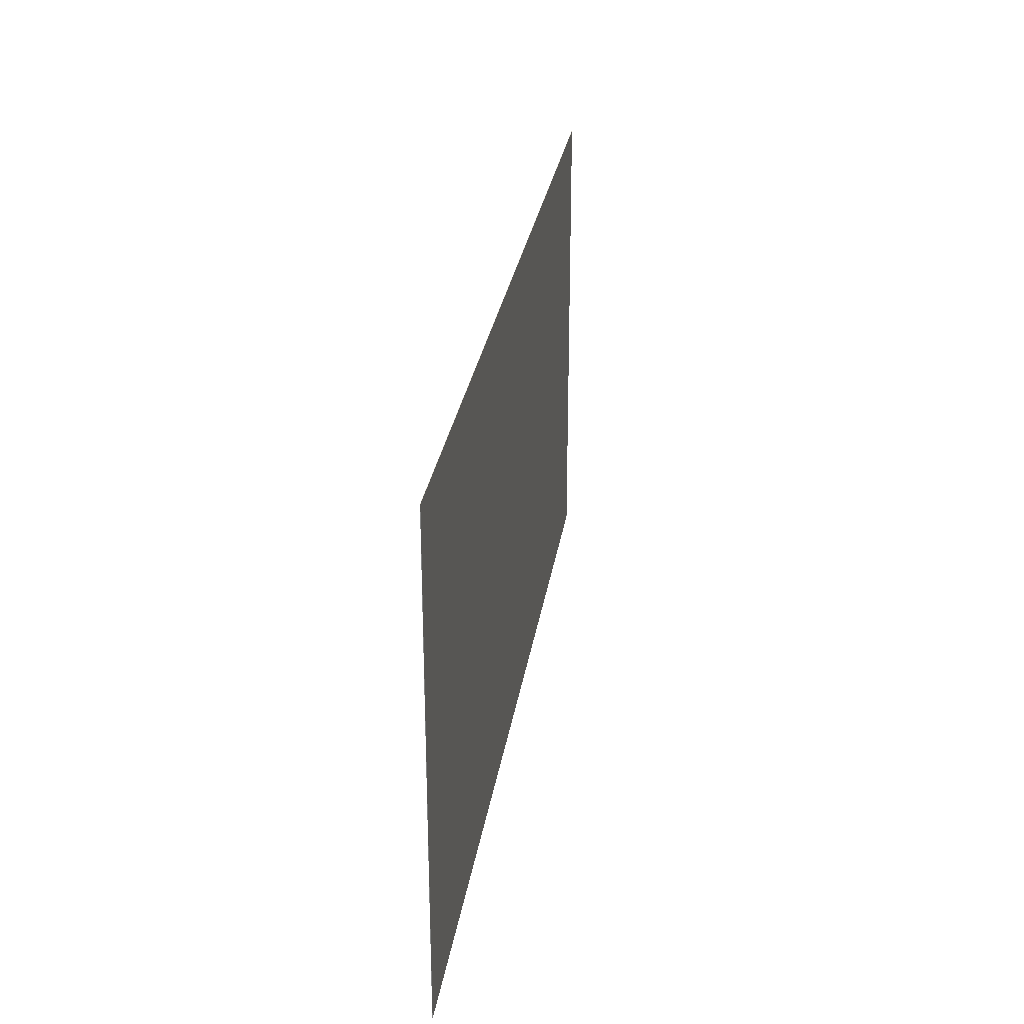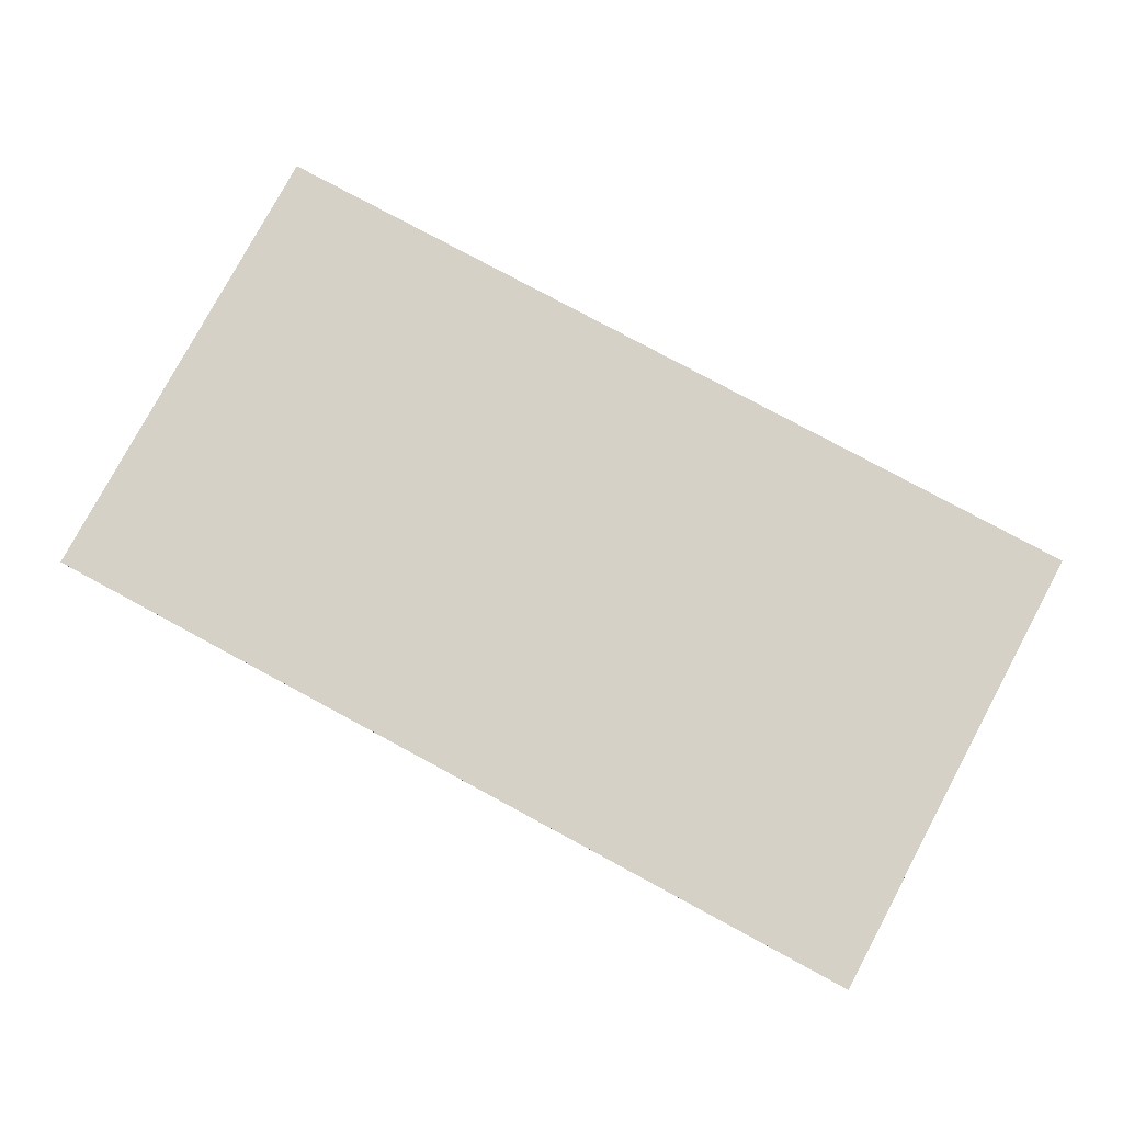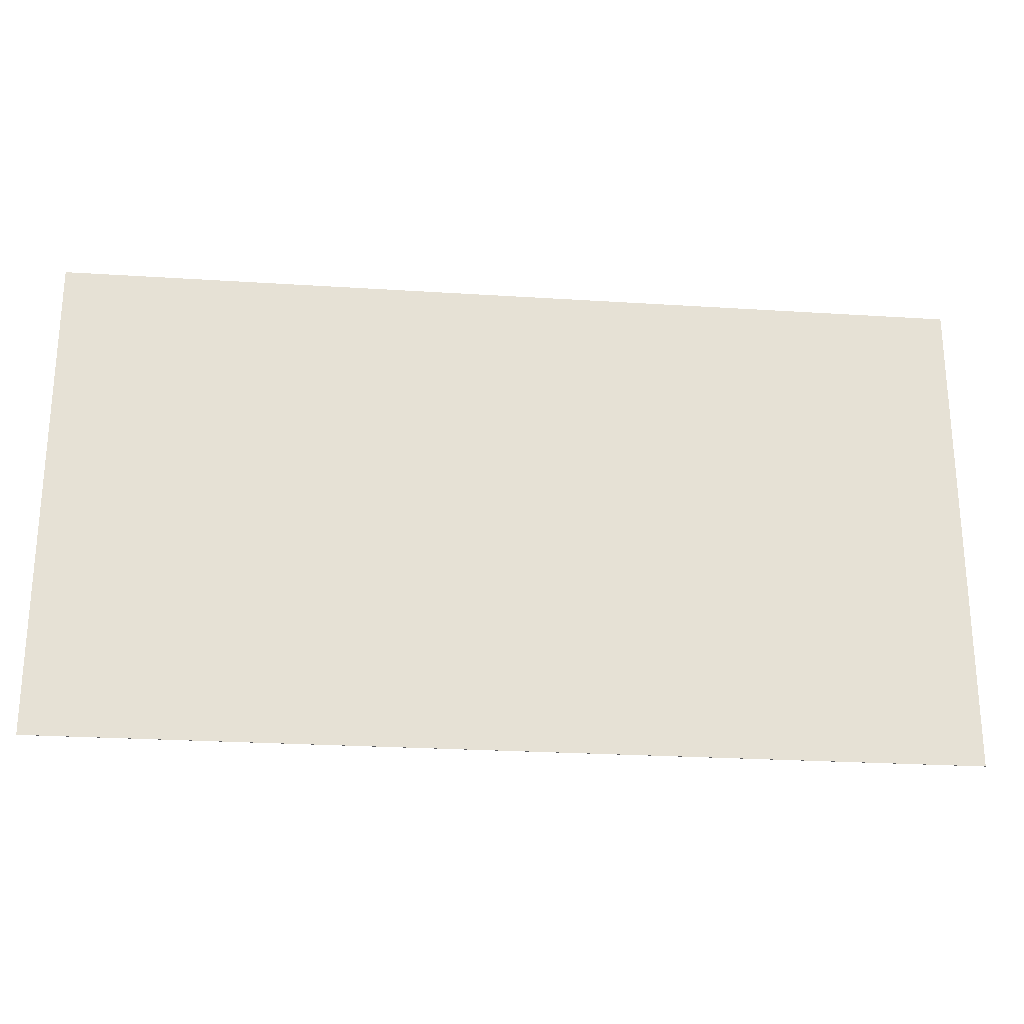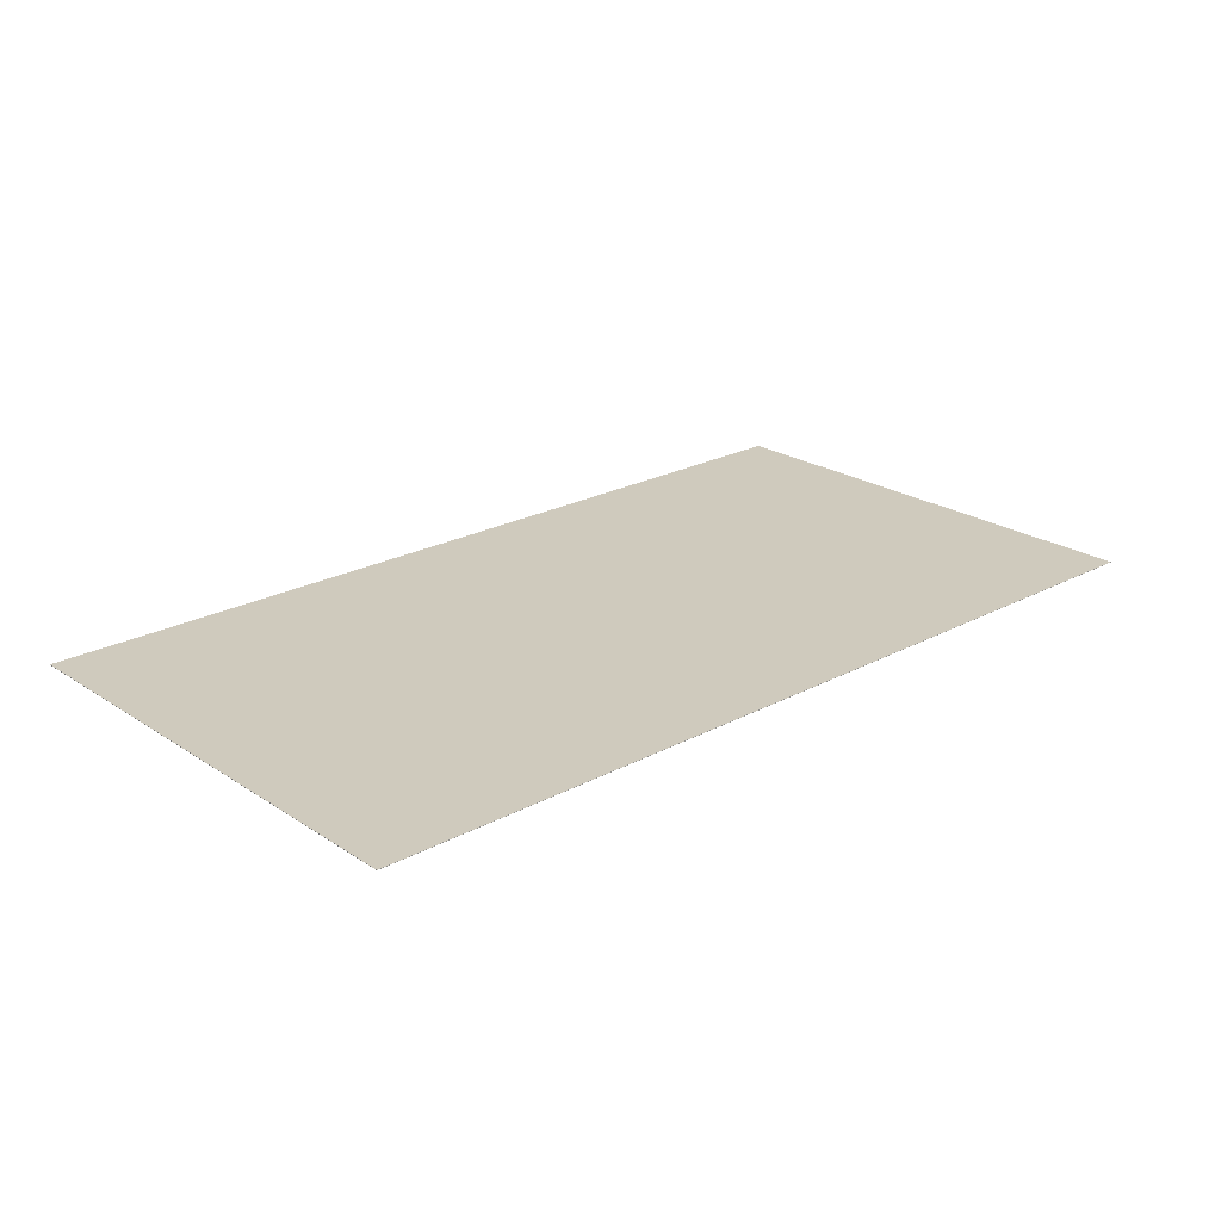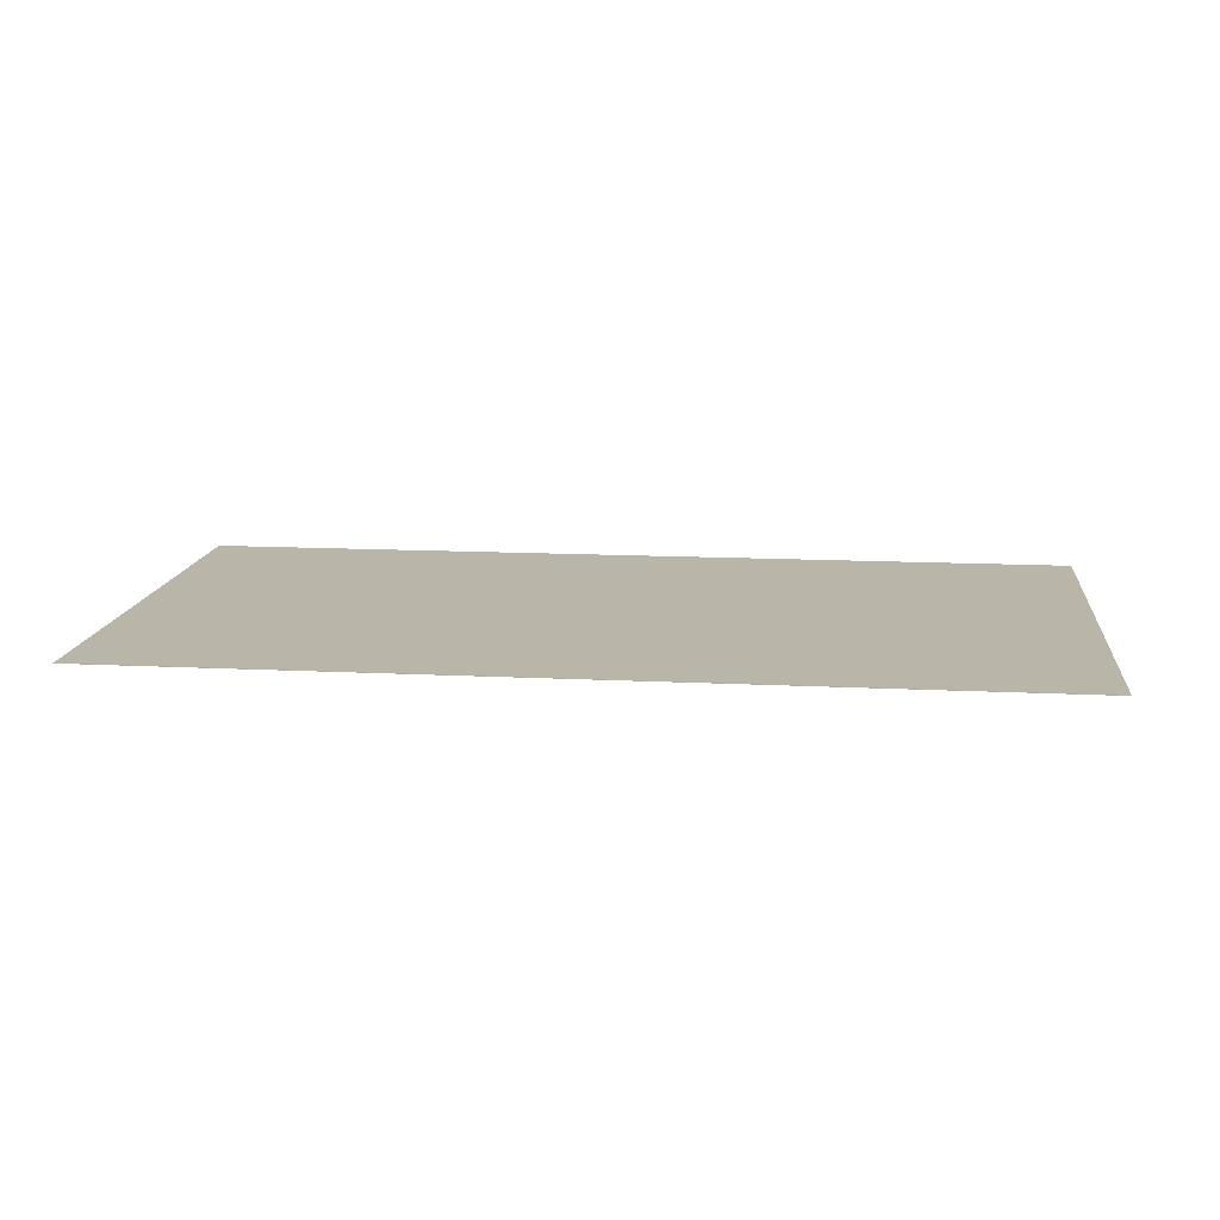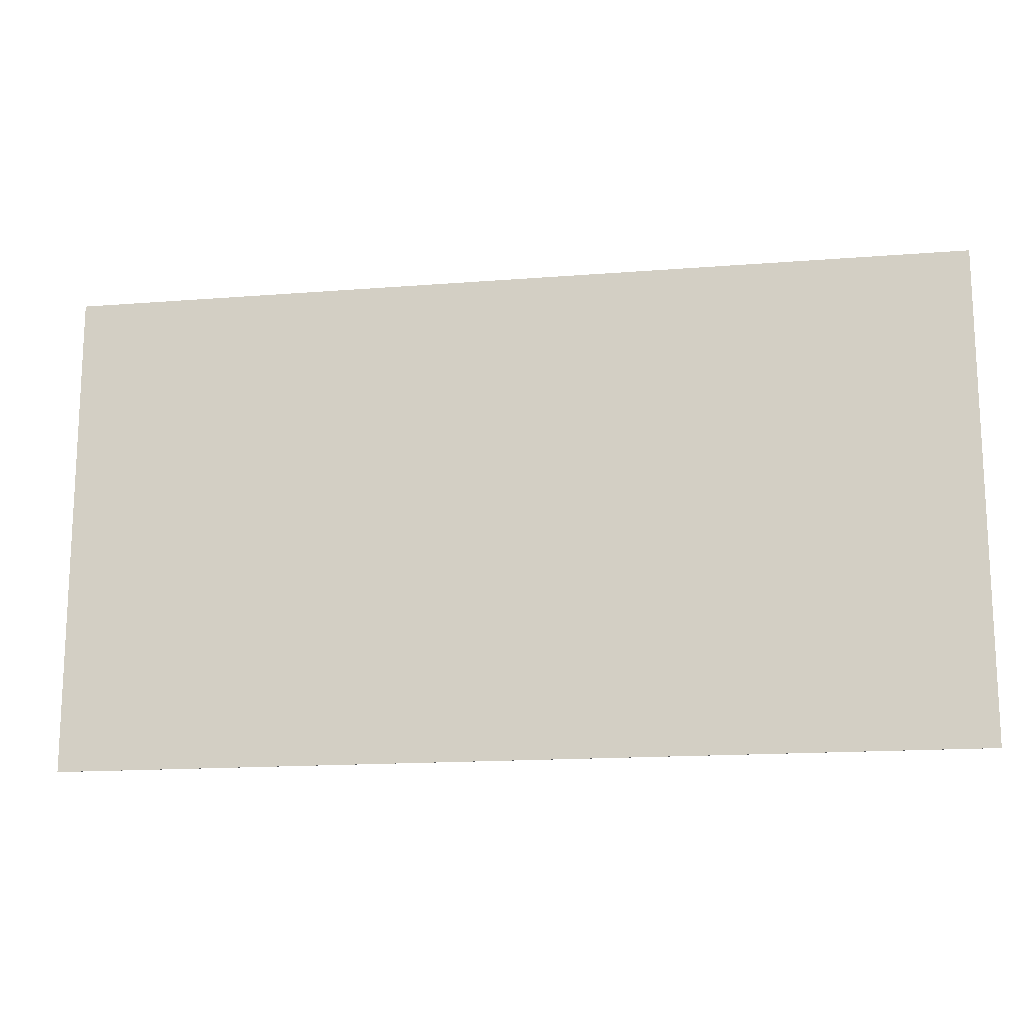
<metadata>
{"format":"obj","ext":"obj","renderer":"f3d","projection":"perspective","resolution":1024,"background":"white","views":[{"elev":28.0,"azim":-81.5,"up":"+Z"},{"elev":79.3,"azim":28.3,"up":"+Y"},{"elev":-24.7,"azim":174.0,"up":"+Z"},{"elev":23.1,"azim":137.8,"up":"+Y"},{"elev":13.7,"azim":6.4,"up":"+Y"},{"elev":-15.7,"azim":-170.5,"up":"+Z"}]}
</metadata>
<code>
g Mesh1 Model
v 1.512 0 0.8085
v -1.488 0 0.8085
v -1.488 0 -0.8115
v 1.512 0 -0.8115
f 1 2 3 4
v 1.512 0.001 0.8085
v -1.488 0.001 0.8085
f 2 1 5 6
v 1.512 0.001 -0.8115
f 1 4 7 5
v -1.488 0.001 -0.8115
f 4 3 8 7
f 3 2 6 8
f 6 5 7 8

</code>
